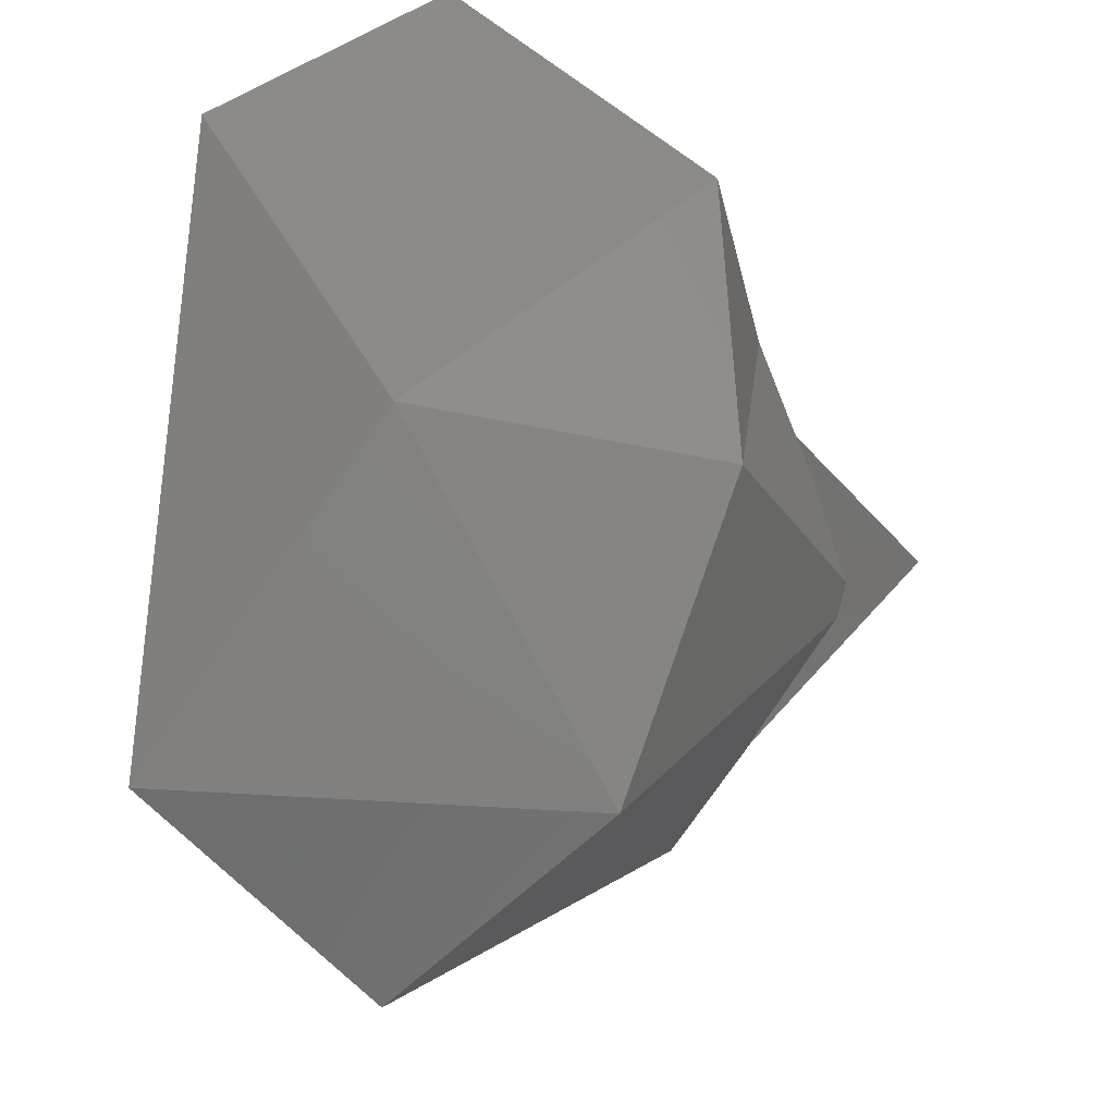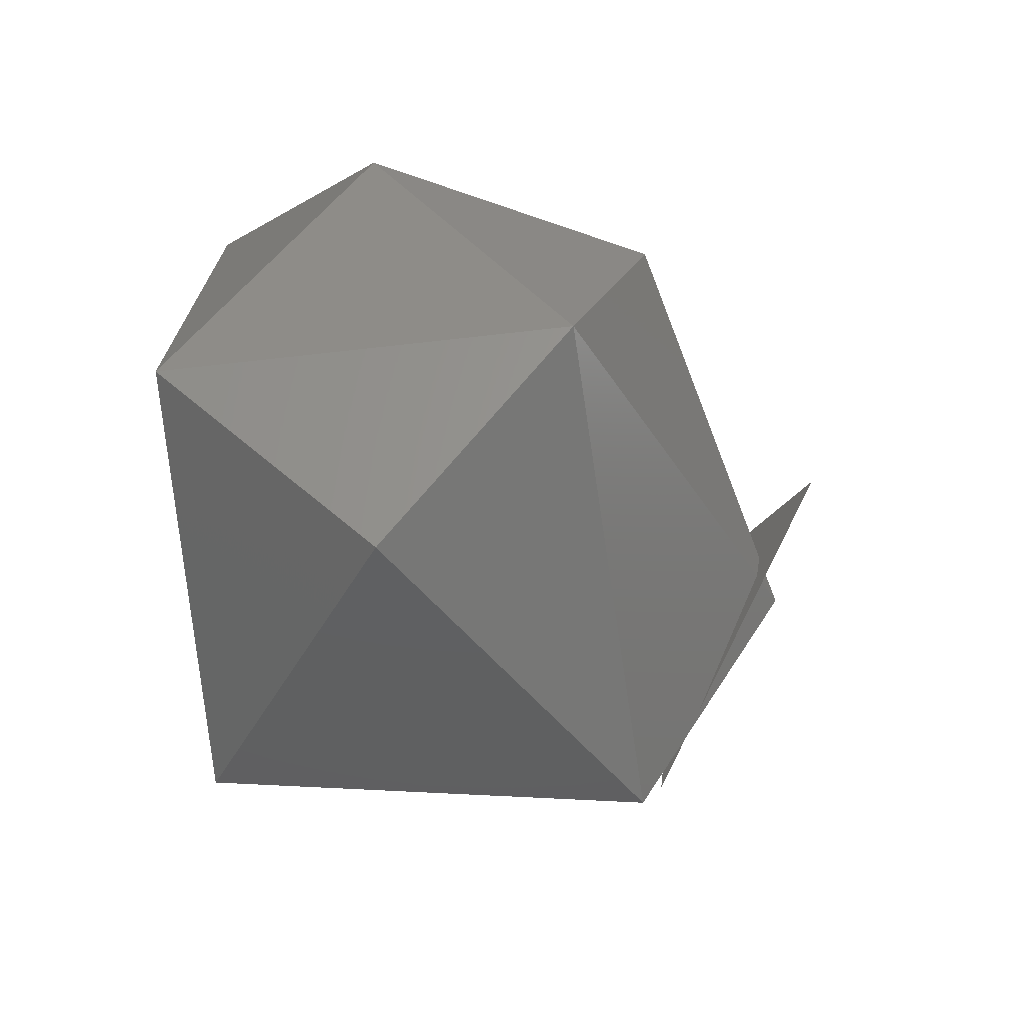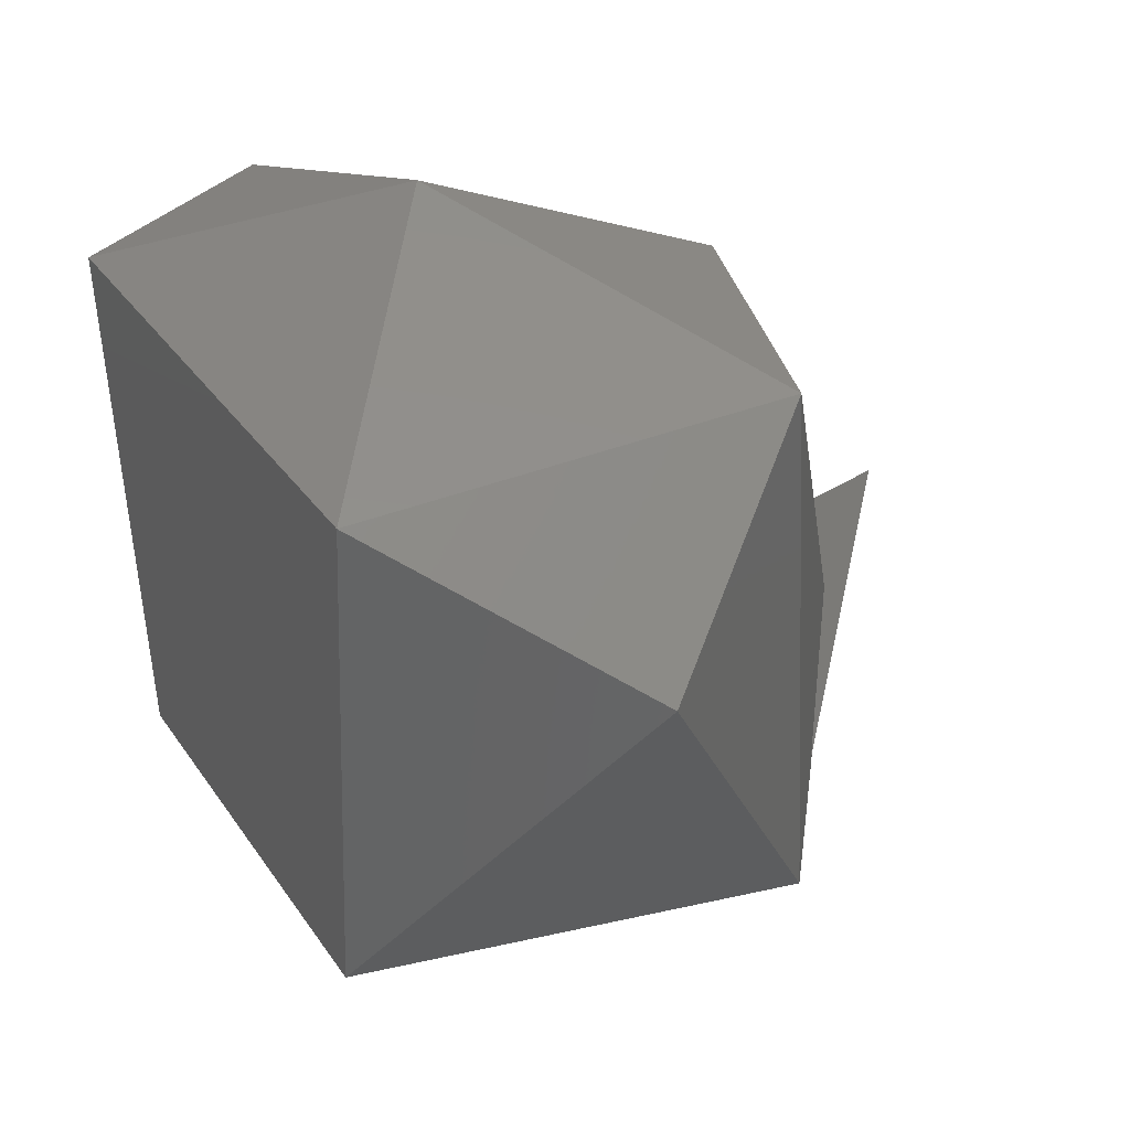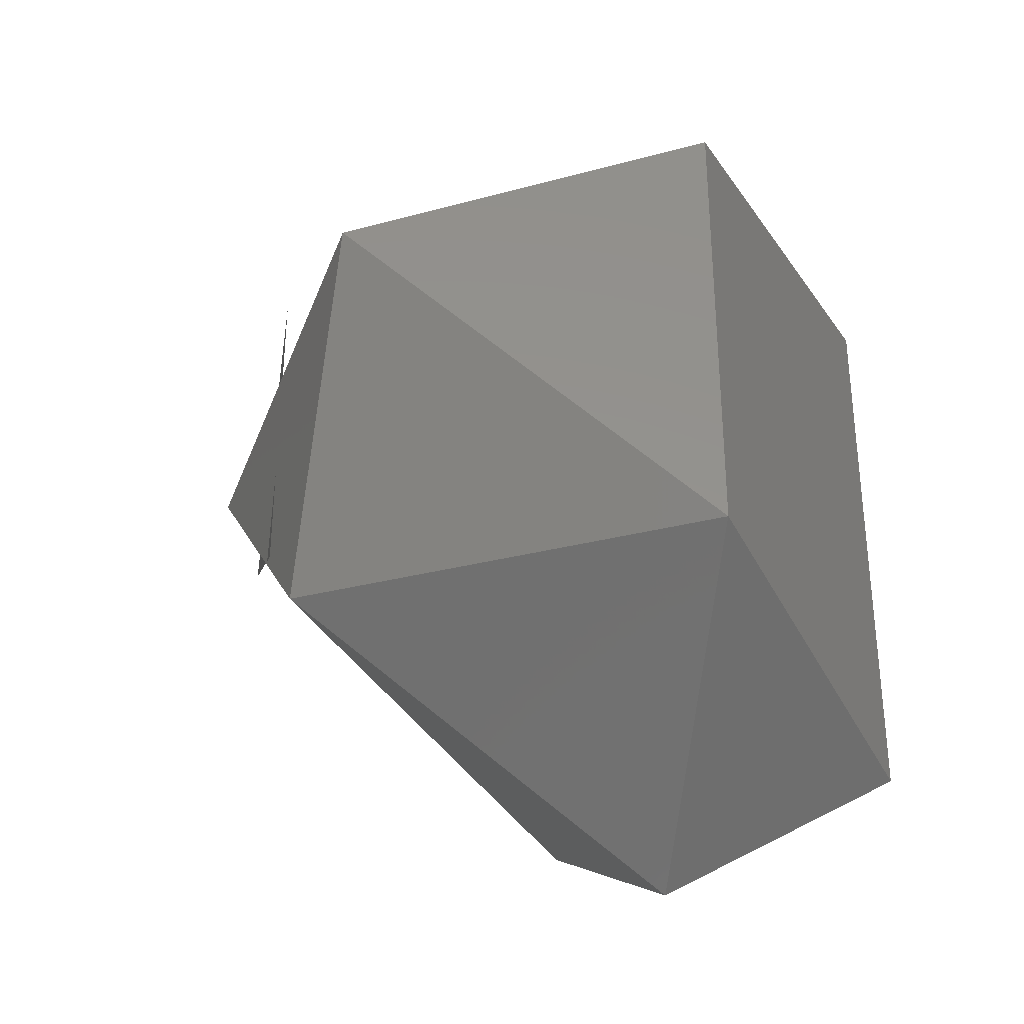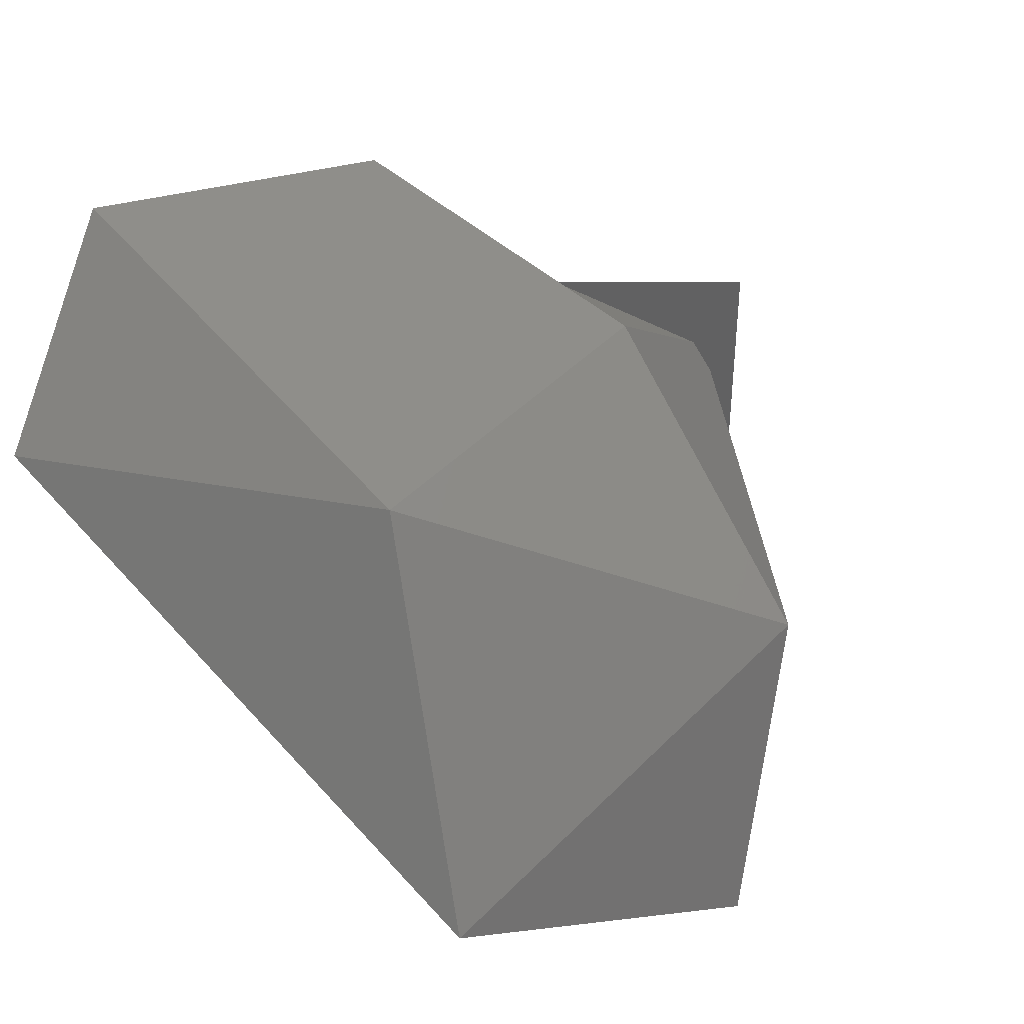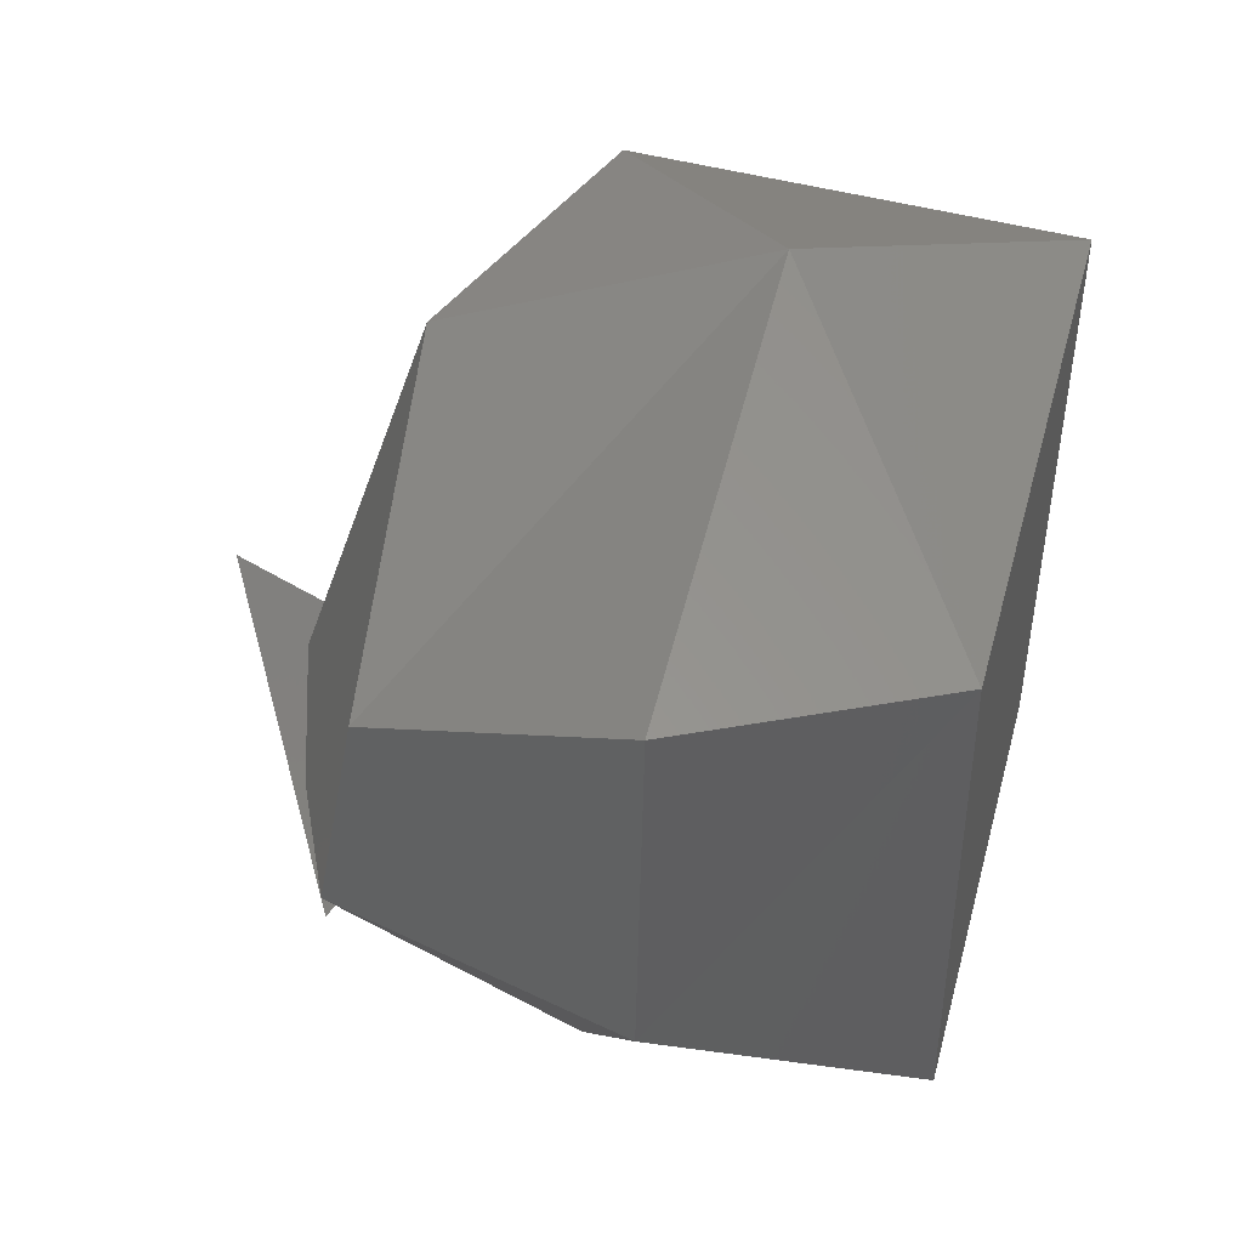
<metadata>
{"format":"stl","ext":"stl","renderer":"f3d","projection":"perspective","resolution":1024,"background":"white","views":[{"elev":74.6,"azim":3.8,"up":"+Z"},{"elev":-71.9,"azim":2.2,"up":"+Y"},{"elev":28.3,"azim":-26.3,"up":"+Z"},{"elev":-34.2,"azim":-155.8,"up":"+Y"},{"elev":78.1,"azim":-43.2,"up":"+Z"},{"elev":38.8,"azim":-166.1,"up":"+Z"}]}
</metadata>
<code>
# stl→obj: 18 verts, 27 faces
v 0.634 -1.657 85.95
v -0.381 -0.939 86.6
v -0.311 -0.642 84.4
v -0.381 1.929 86.6
v -0.311 1.632 84.4
v 0.721 2.209 84.94
v 1.806 2.017 86.06
v 2.086 1.702 84.87
v 1.946 0.495 86.76
v 2.61 0.495 84.83
v 1.543 -0.939 86.74
v 1.823 -0.642 84.2
v 1.264 0.915 83.54
v 0.581 0.495 87.28
v 0.616 2.524 86.67
v 2.156 1.492 84.55
v 1.928 -0.397 84.17
v 2.803 0.495 85.5
f 1 2 3
f 2 3 4
f 3 4 5
f 4 5 6
f 7 8 9
f 8 9 10
f 9 10 11
f 10 11 12
f 1 12 3
f 12 3 13
f 3 13 5
f 13 5 6
f 6 8 13
f 8 13 10
f 13 10 12
f 7 9 14
f 9 14 11
f 14 11 2
f 2 4 14
f 4 14 15
f 14 15 7
f 8 6 7
f 6 7 15
f 2 11 1
f 11 1 12
f 16 17 18
f 4 6 15

</code>
